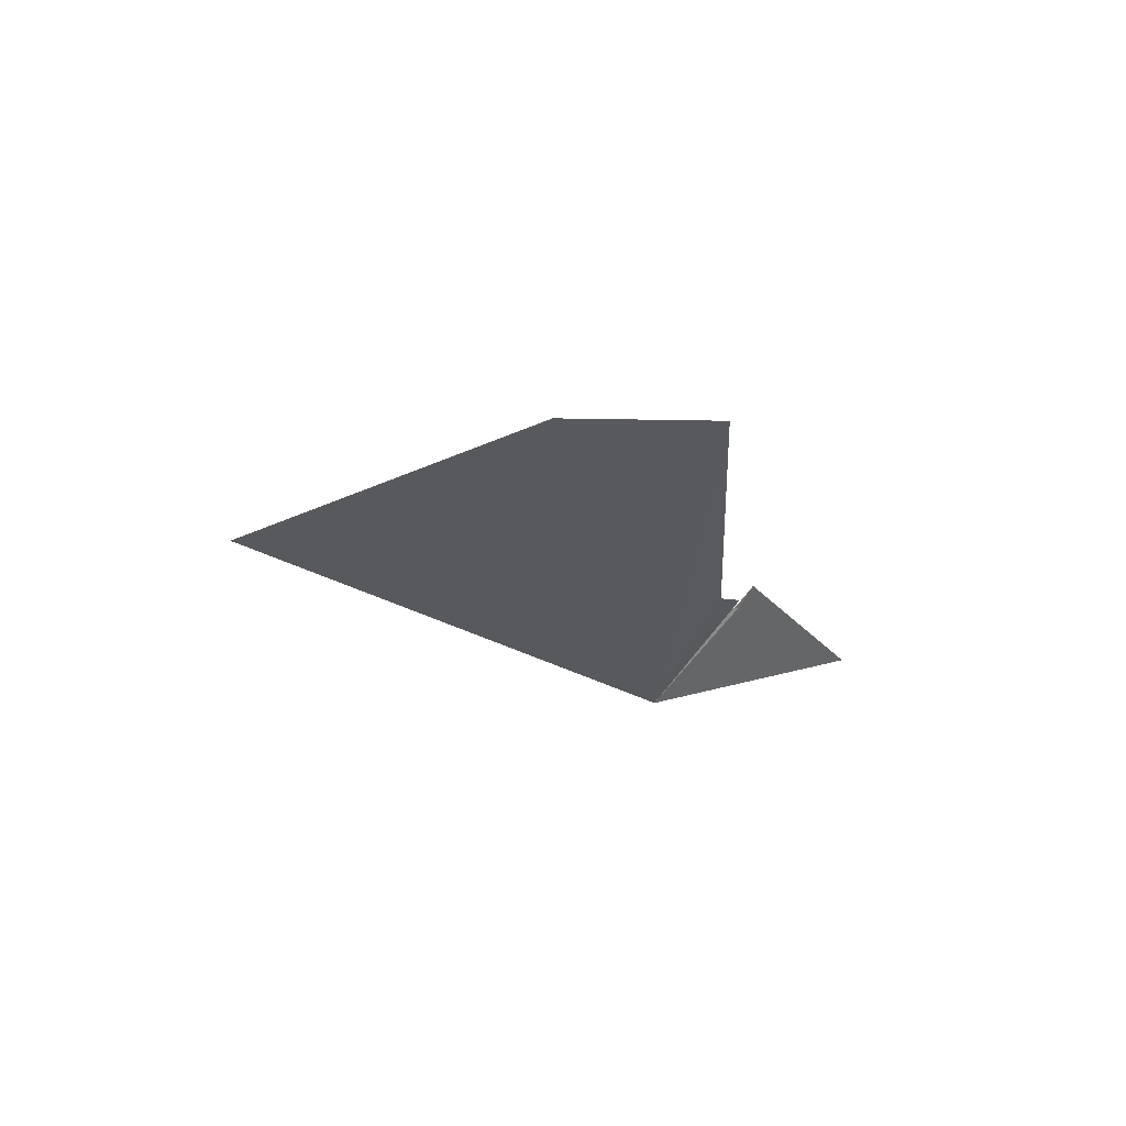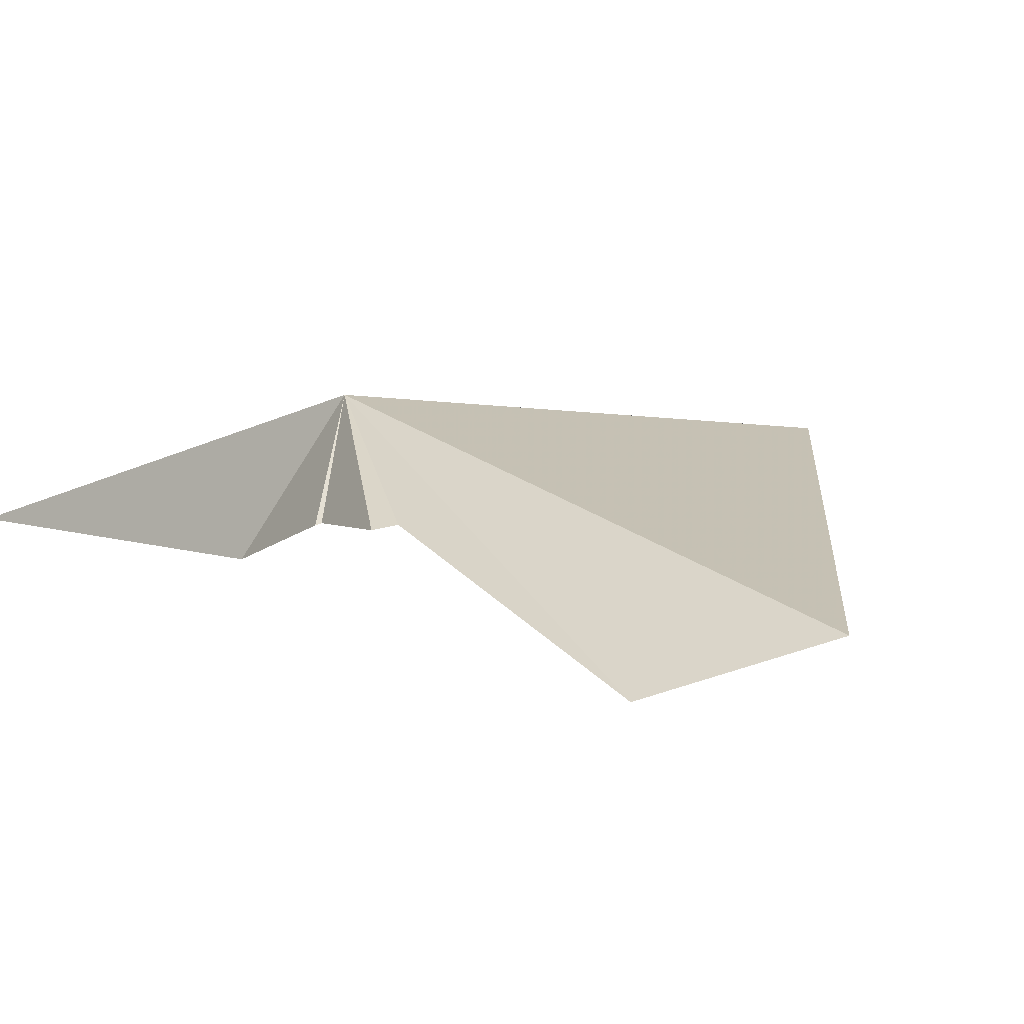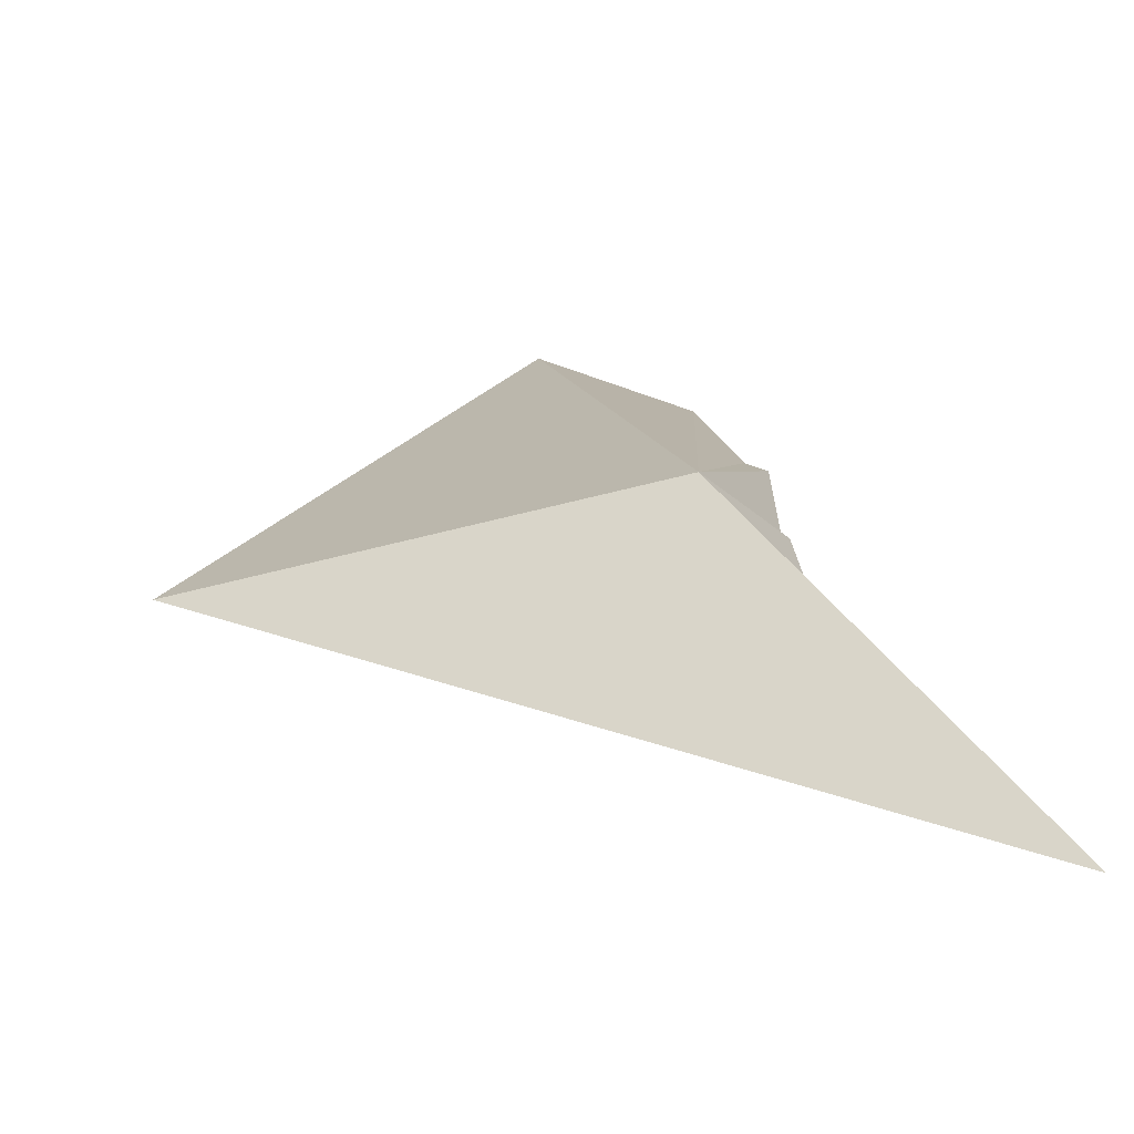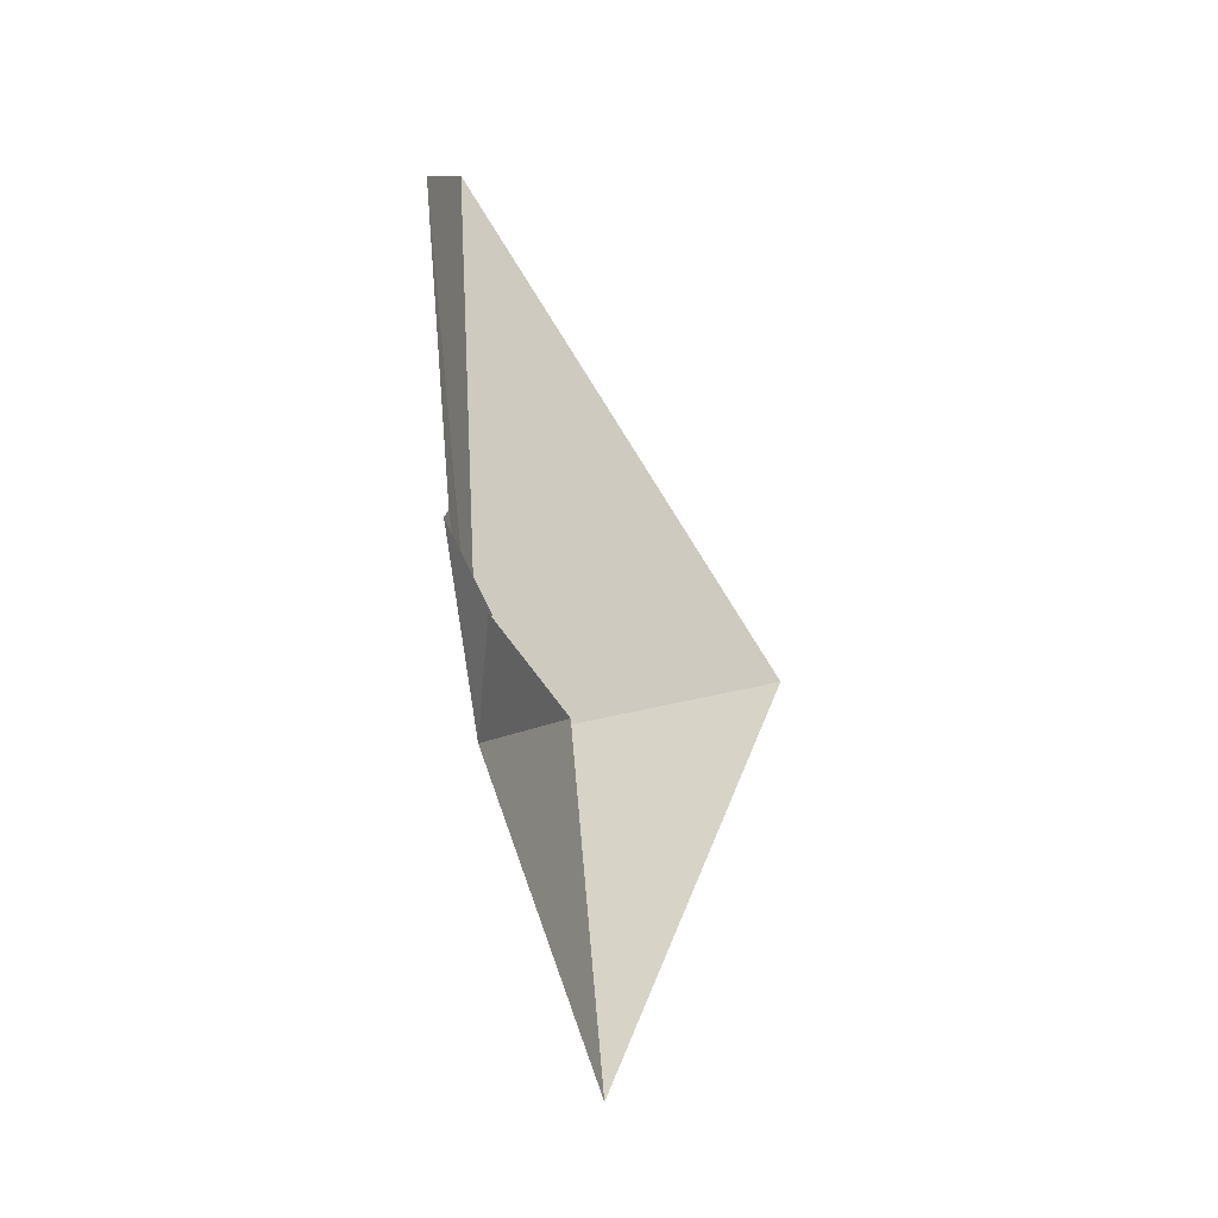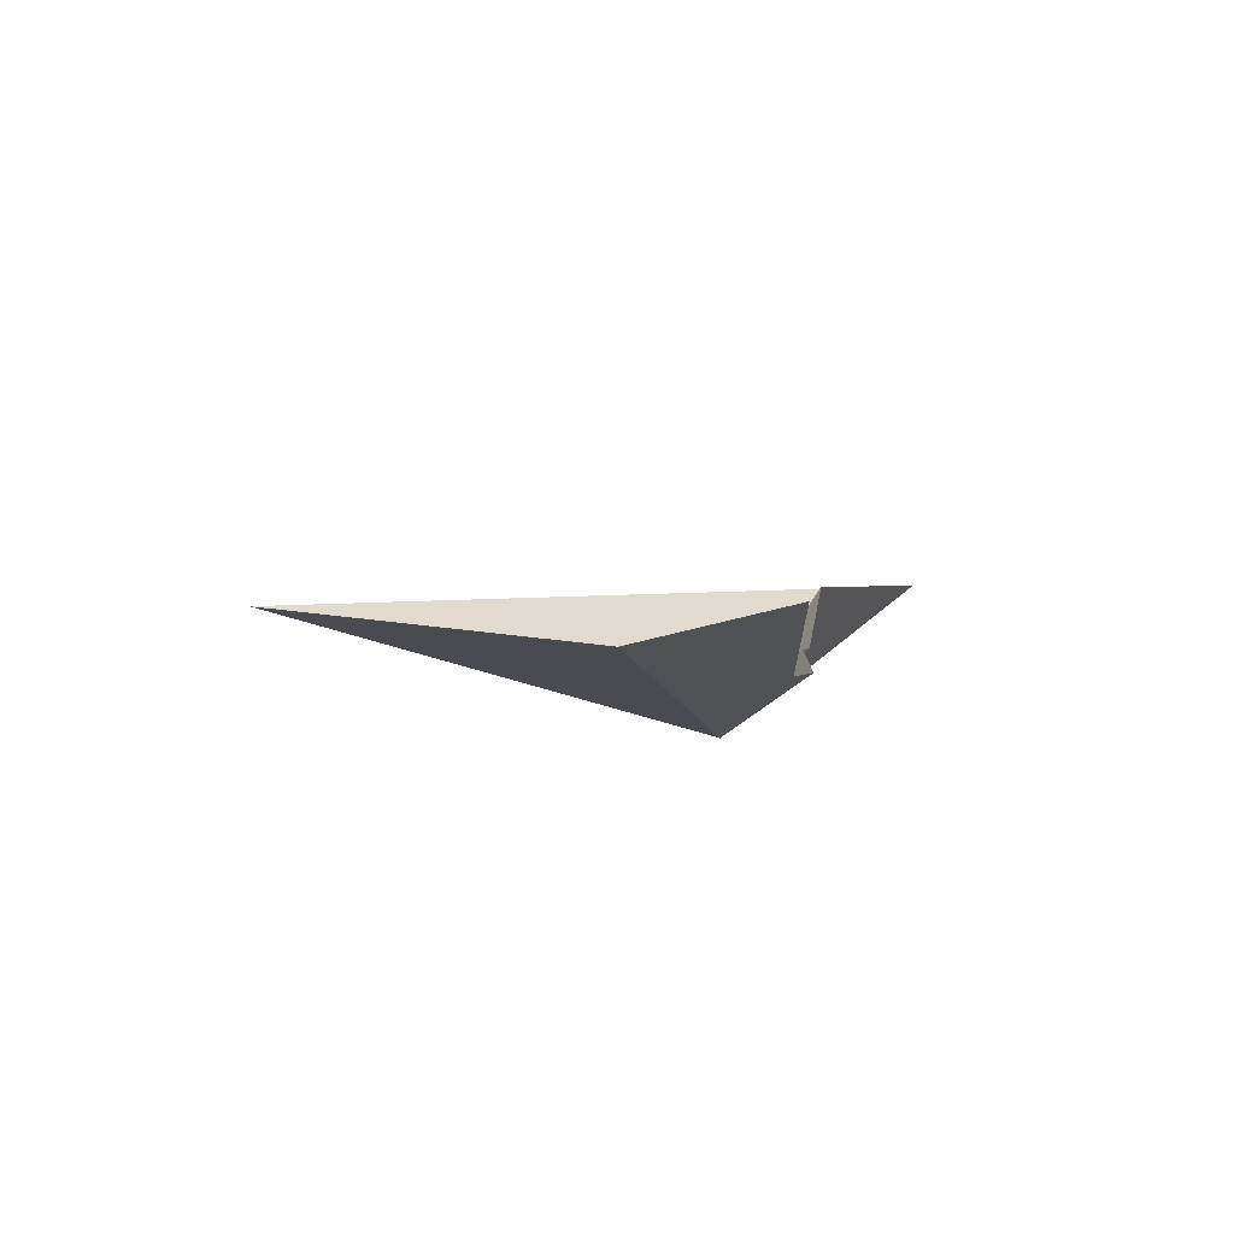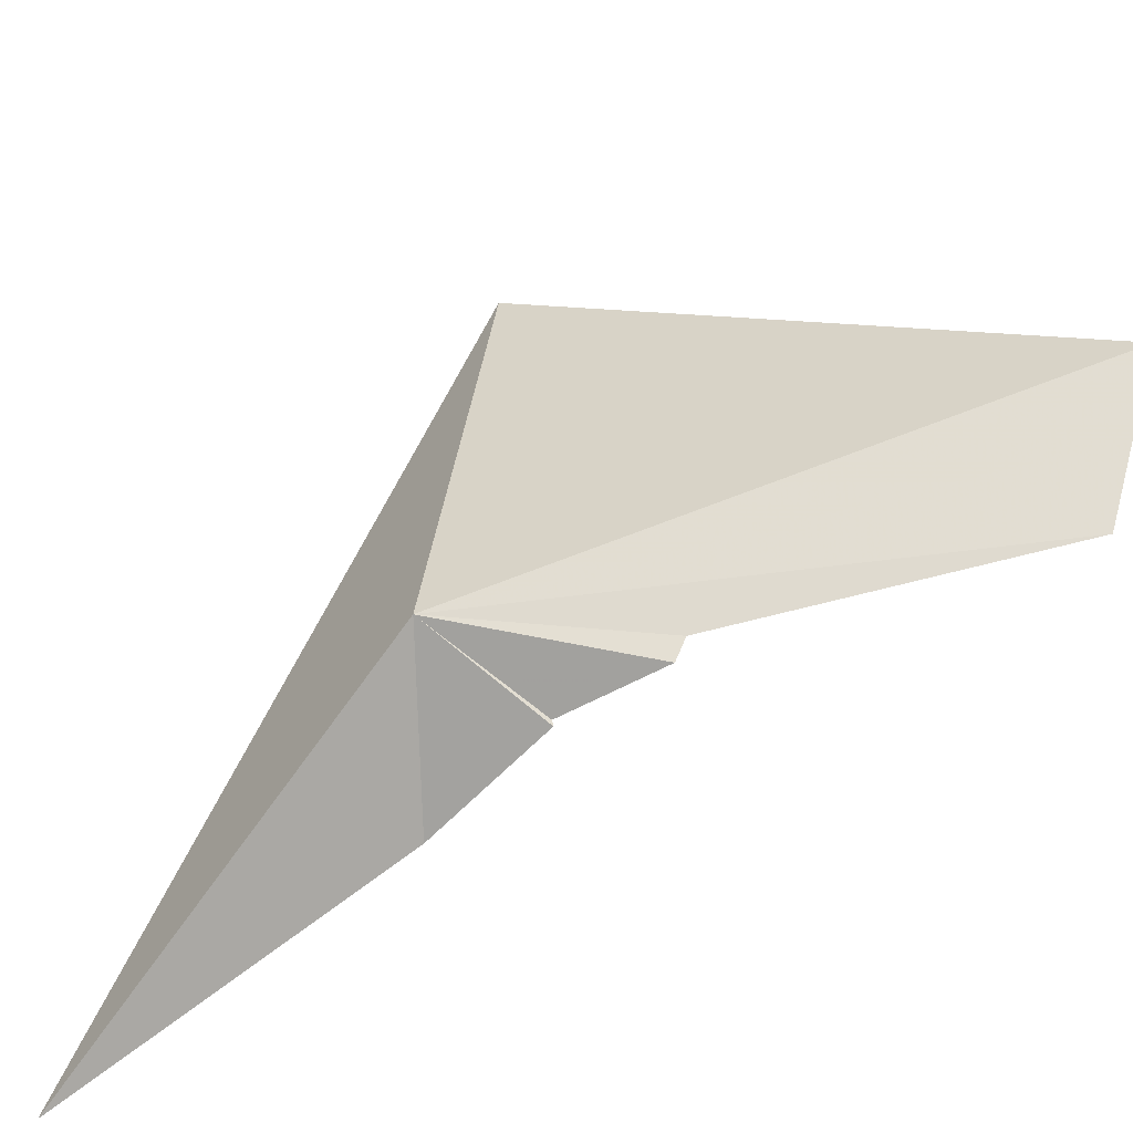
<metadata>
{"format":"obj","ext":"obj","renderer":"f3d","projection":"perspective","resolution":1024,"background":"white","views":[{"elev":56.9,"azim":0.6,"up":"+Y"},{"elev":35.2,"azim":148.9,"up":"+Z"},{"elev":4.0,"azim":-2.6,"up":"+Z"},{"elev":-14.6,"azim":117.5,"up":"+Y"},{"elev":72.5,"azim":-2.4,"up":"+Y"},{"elev":50.0,"azim":80.1,"up":"+Z"}]}
</metadata>
<code>
v 145.7 127.8 17.45
v 145.4 129.7 17.73
v 144.3 128.2 17.1
v 146.5 126.7 16.64
v 146.1 127.7 16.96
v 146 128.1 17.27
v 146 128.1 17.27
v 146 128.4 17.43
v 145.9 128.4 17.45
v 145.9 129.5 17.57
f 1 2 3
f 1 3 4
f 1 5 6
f 1 6 7
f 1 7 8
f 1 9 10
f 1 8 9
f 1 10 2
f 1 4 5

</code>
